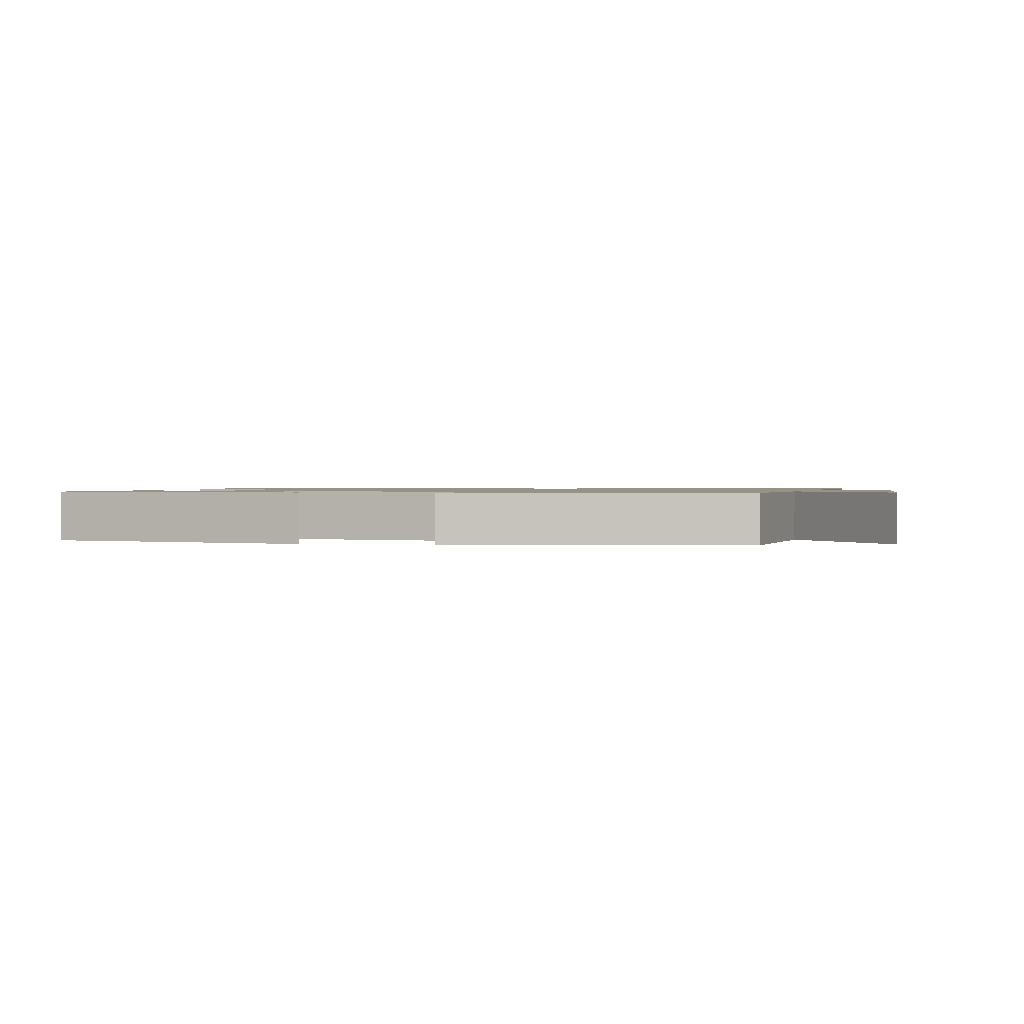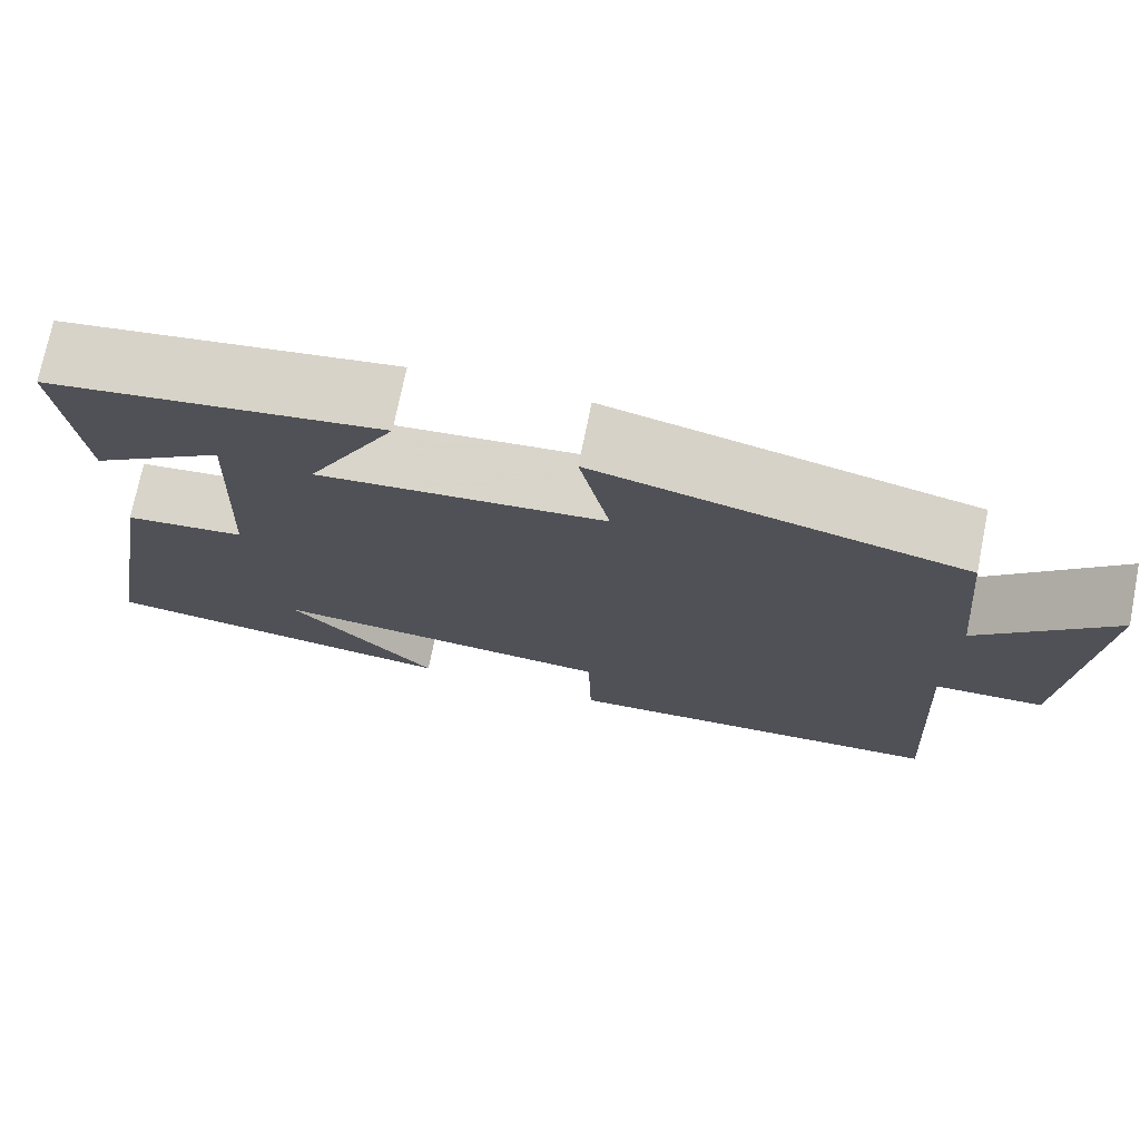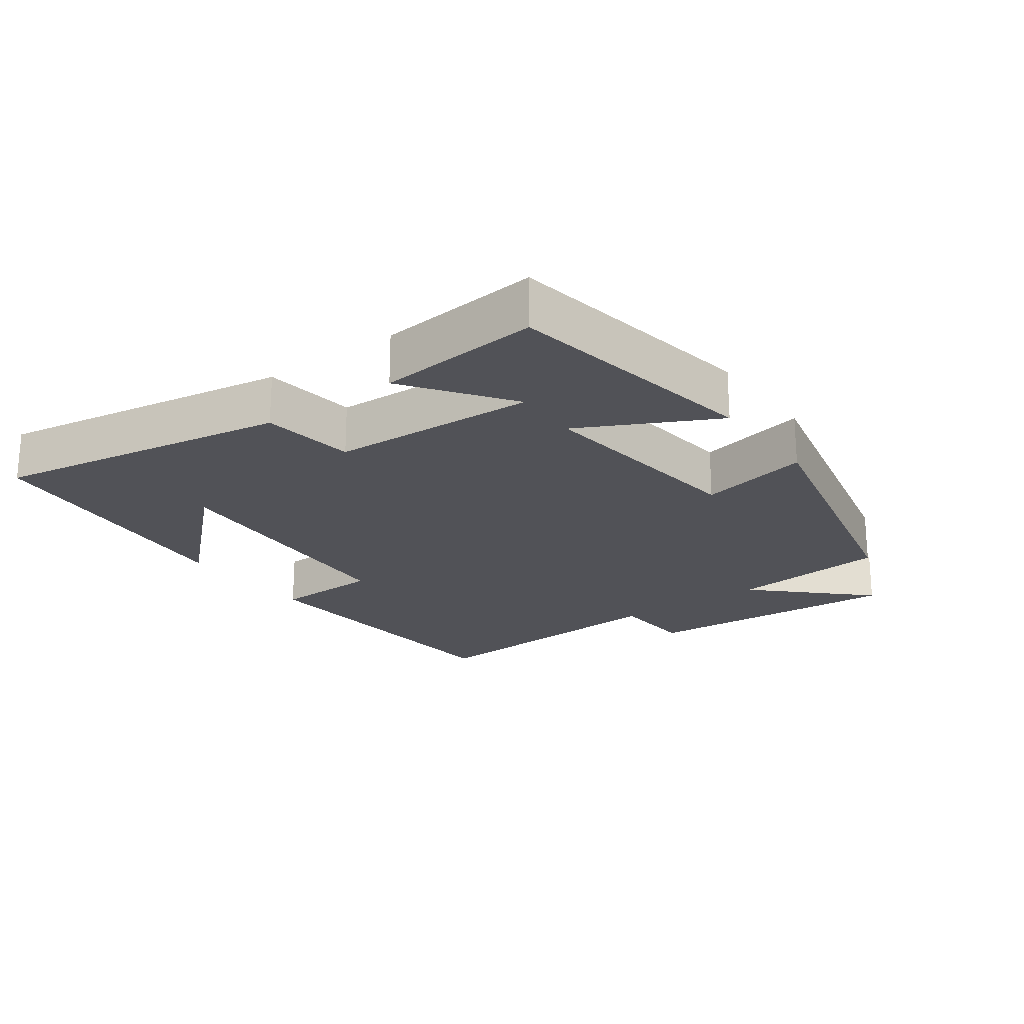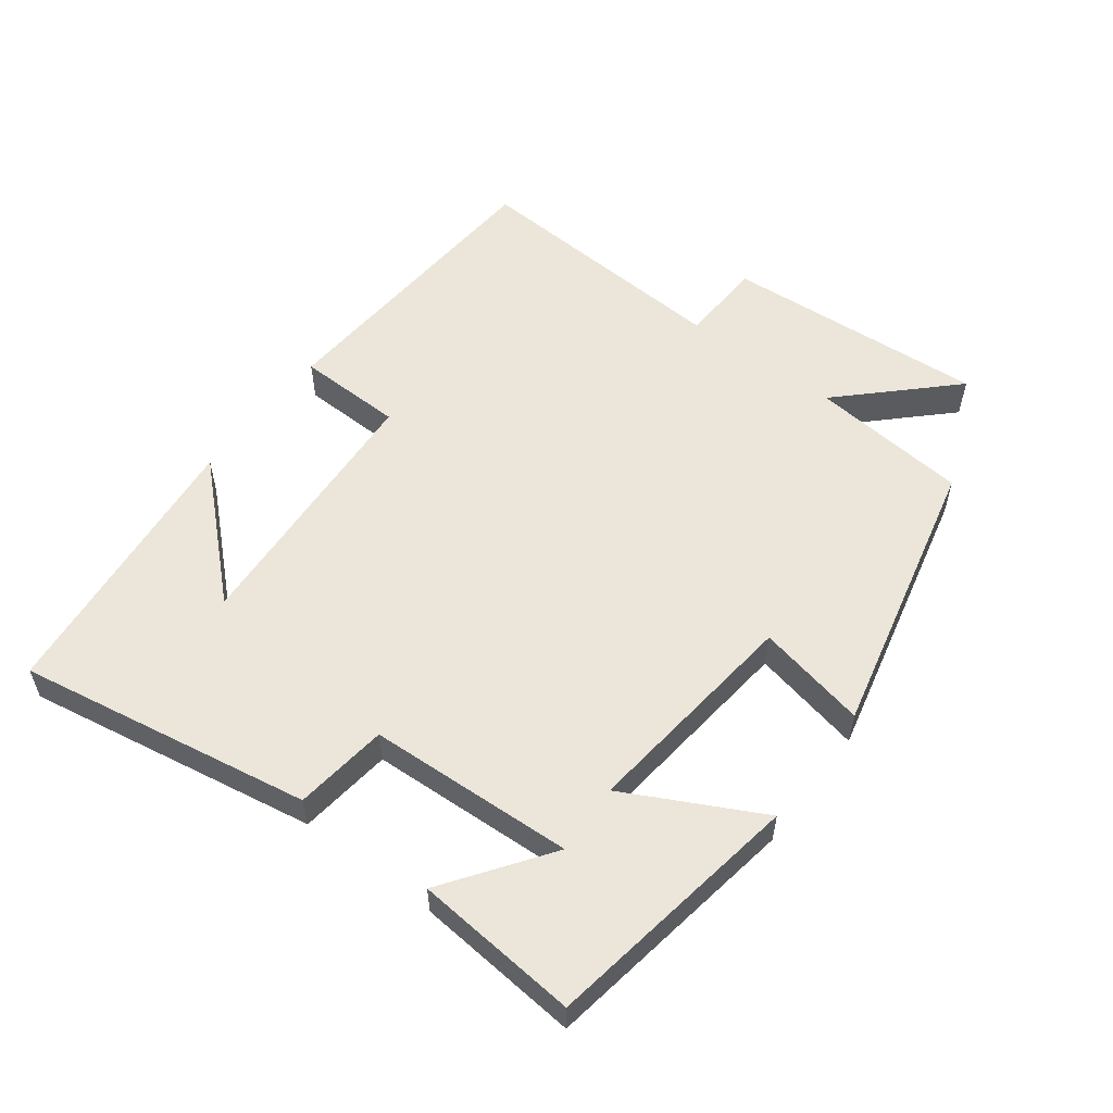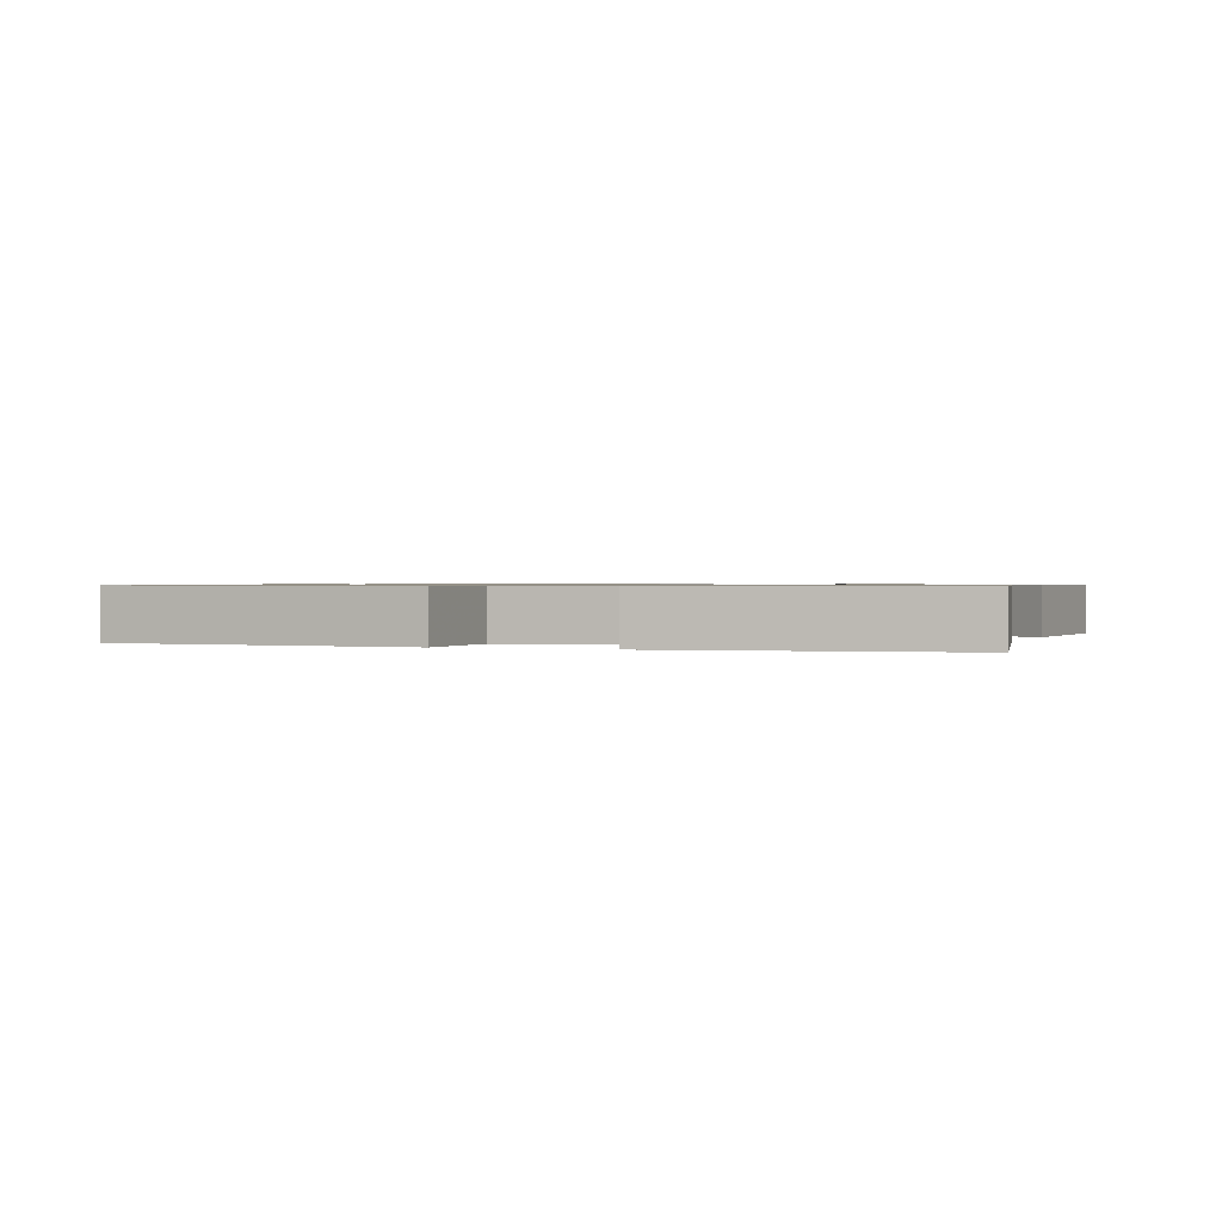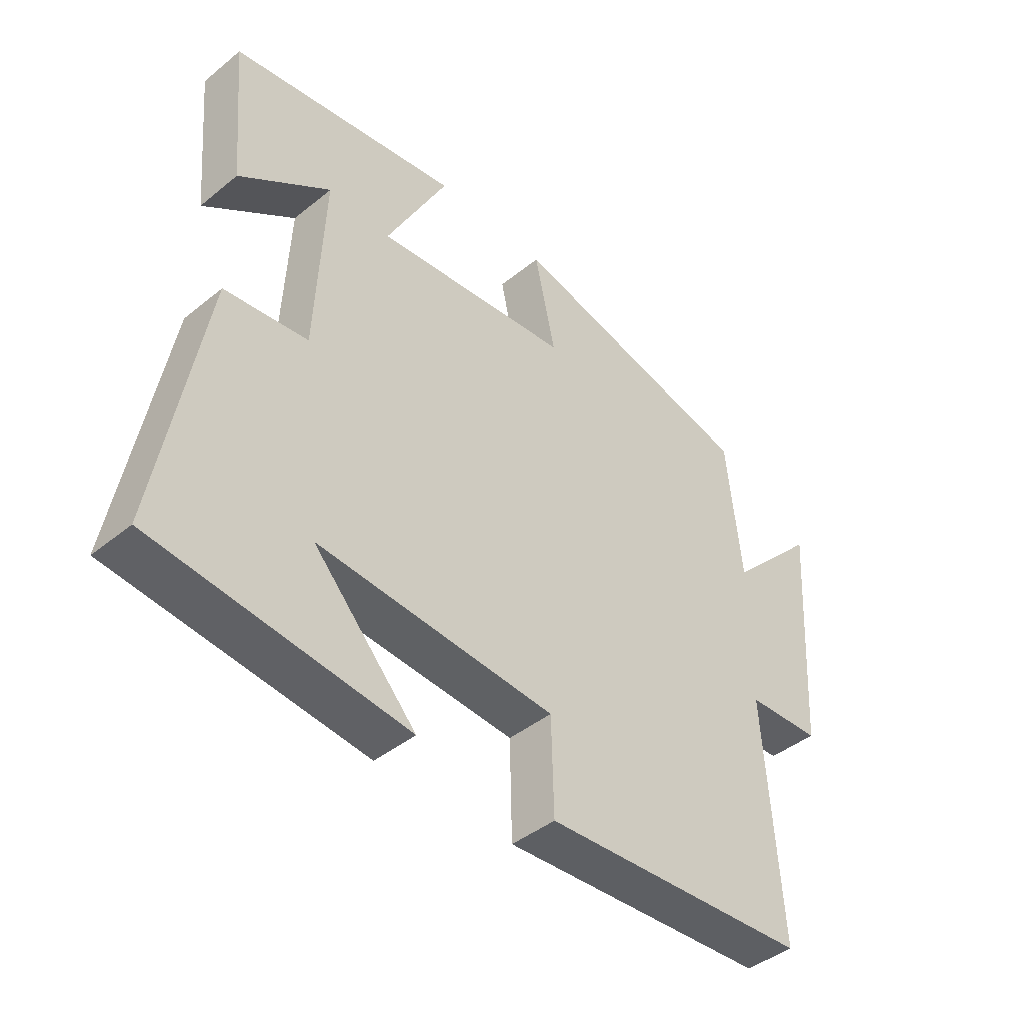
<metadata>
{"format":"obj","ext":"obj","renderer":"f3d","projection":"perspective","resolution":1024,"background":"white","views":[{"elev":1.1,"azim":13.6,"up":"+Y"},{"elev":73.7,"azim":11.4,"up":"+Z"},{"elev":-21.6,"azim":-53.7,"up":"+Y"},{"elev":55.6,"azim":-53.0,"up":"+Y"},{"elev":0.8,"azim":-159.8,"up":"+Y"},{"elev":-43.1,"azim":-46.2,"up":"+Z"}]}
</metadata>
<code>
v -0.522 0.07 0.438
v -0.138 0.07 0.5
v -0.241 0.07 0.3
v 0.089 0.07 0.336
v 0.054 0.07 0.5
v 0.476 0.07 0.402
v 0.5 0.07 0.166
v 0.652 0.07 0.322
v 0.626 0.07 -0.068
v 0.5 0.07 -0.074
v 0.525 0.07 -0.471
v 0.075 0.07 -0.5
v 0.071 0.07 -0.342
v -0.327 0.07 -0.316
v -0.155 0.07 -0.5
v -0.575 0.07 -0.455
v -0.5 0.07 -0.019
v -0.361 0.07 -0.002
v -0.347 0.07 0.304
v -0.5 0.07 0.195
v -0.522 0 0.438
v -0.138 0 0.5
v -0.241 0 0.3
v 0.089 0 0.336
v 0.054 0 0.5
v 0.476 0 0.402
v 0.5 0 0.166
v 0.652 0 0.322
v 0.626 0 -0.068
v 0.5 0 -0.074
v 0.525 0 -0.471
v 0.075 0 -0.5
v 0.071 0 -0.342
v -0.327 0 -0.316
v -0.155 0 -0.5
v -0.575 0 -0.455
v -0.5 0 -0.019
v -0.361 0 -0.002
v -0.347 0 0.304
v -0.5 0 0.195
f 19 20 1 2
f 16 17 18
f 14 15 16
f 14 16 18
f 13 14 18 19
f 10 11 12 13
f 7 8 9 10
f 4 5 6 7
f 3 4 7 10
f 19 2 3
f 3 10 13 19
f 22 21 40 39
f 38 37 36
f 36 35 34
f 38 36 34
f 39 38 34 33
f 33 32 31 30
f 30 29 28 27
f 27 26 25 24
f 30 27 24 23
f 23 22 39
f 39 33 30 23
f 1 21 22 2
f 2 22 23 3
f 3 23 24 4
f 4 24 25 5
f 5 25 26 6
f 6 26 27 7
f 7 27 28 8
f 8 28 29 9
f 9 29 30 10
f 10 30 31 11
f 11 31 32 12
f 12 32 33 13
f 13 33 34 14
f 14 34 35 15
f 15 35 36 16
f 16 36 37 17
f 17 37 38 18
f 18 38 39 19
f 19 39 40 20
f 20 40 21 1

</code>
